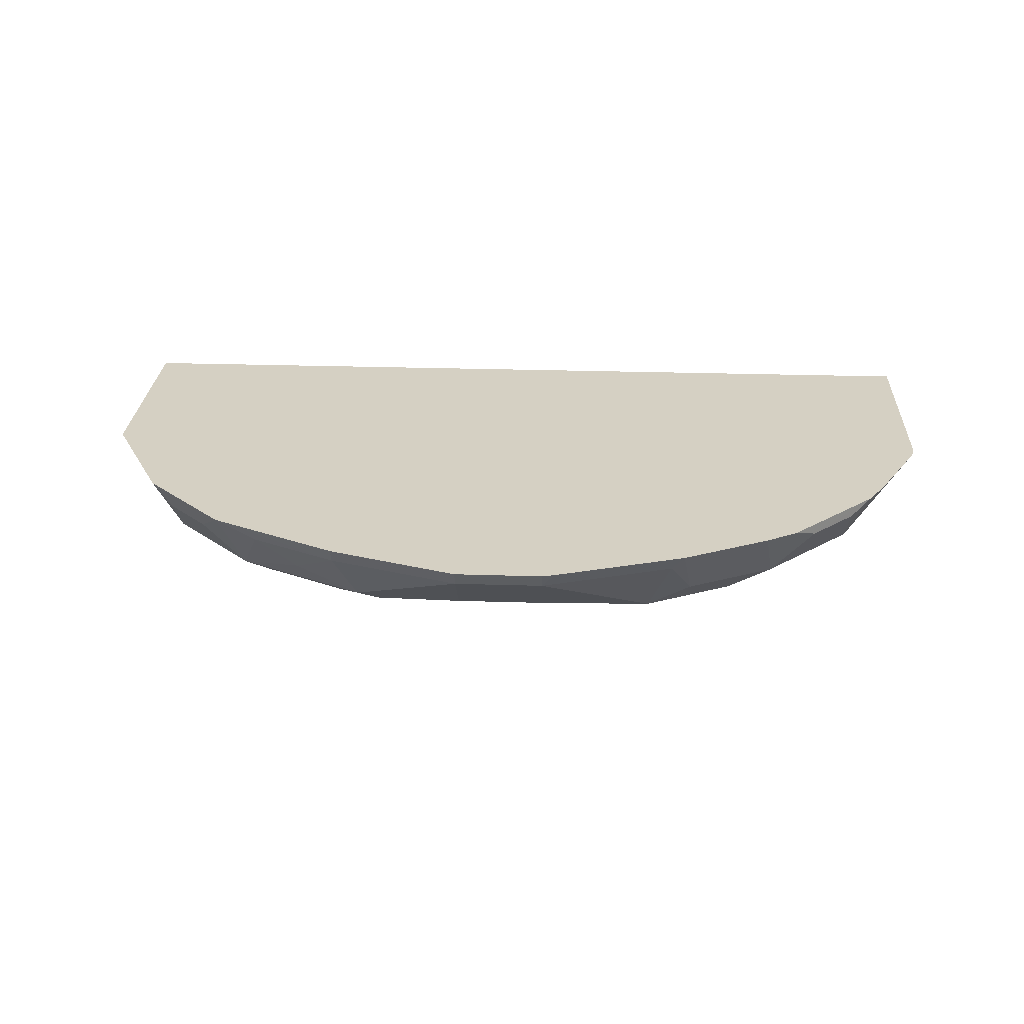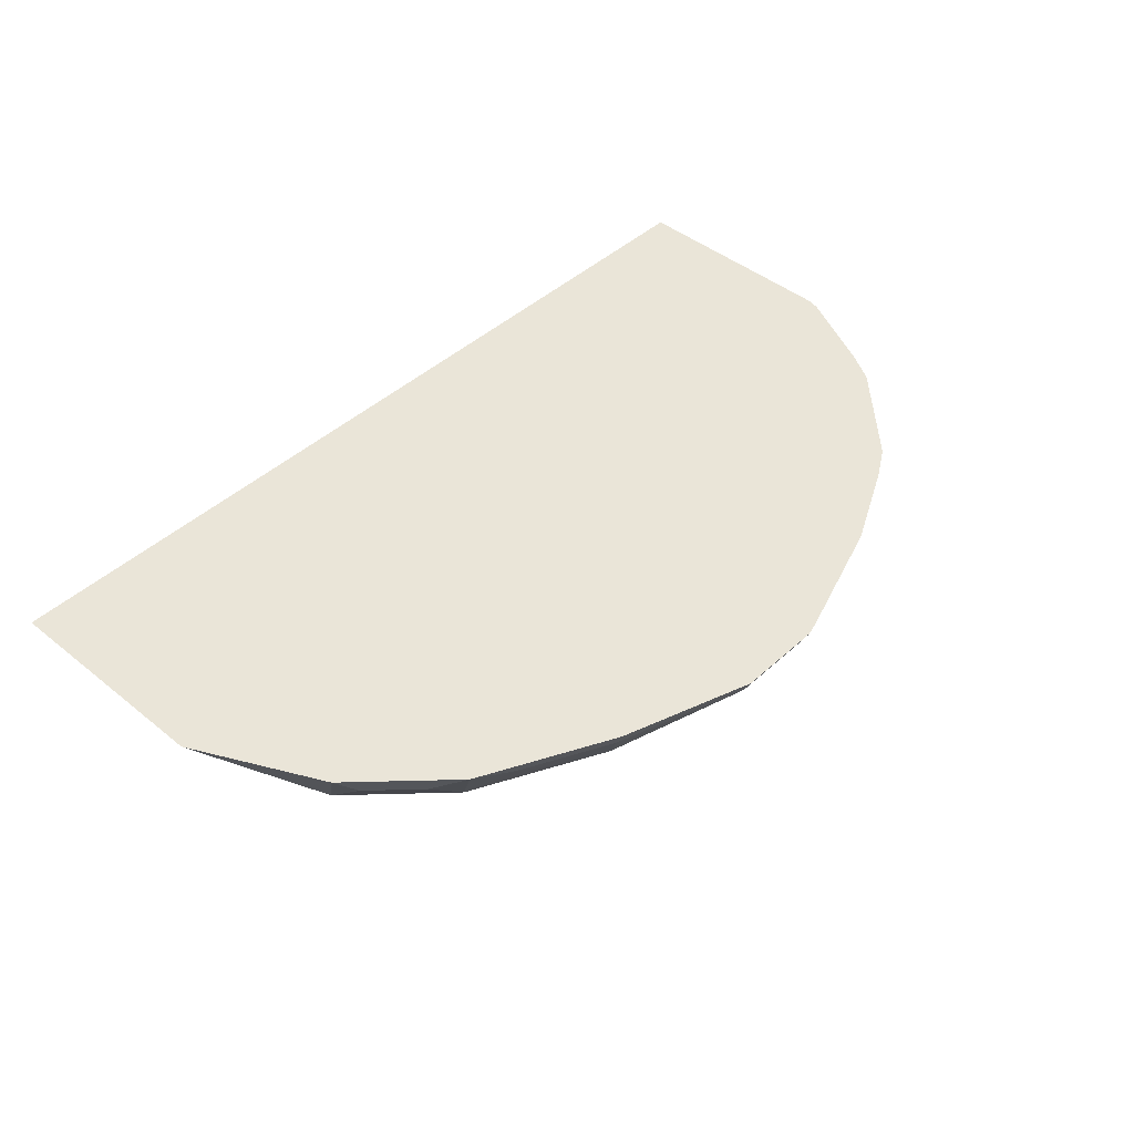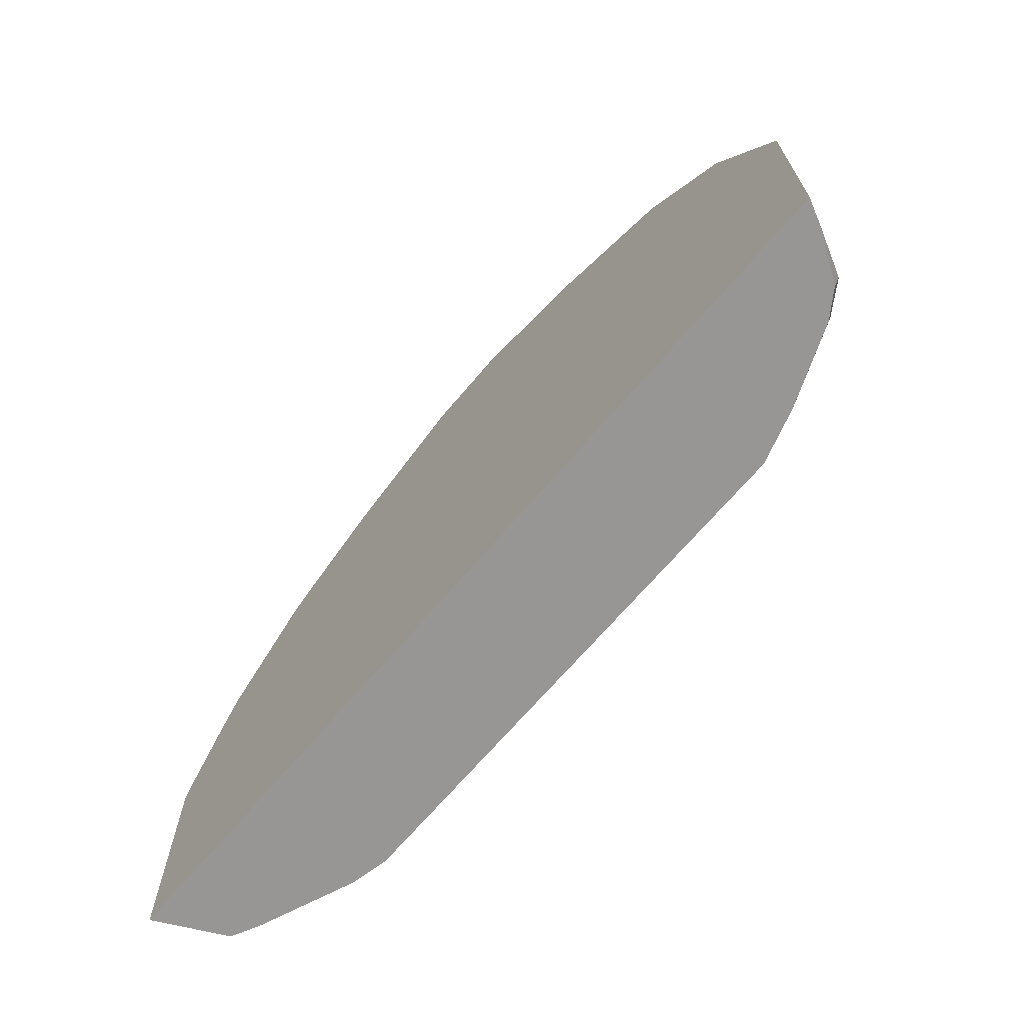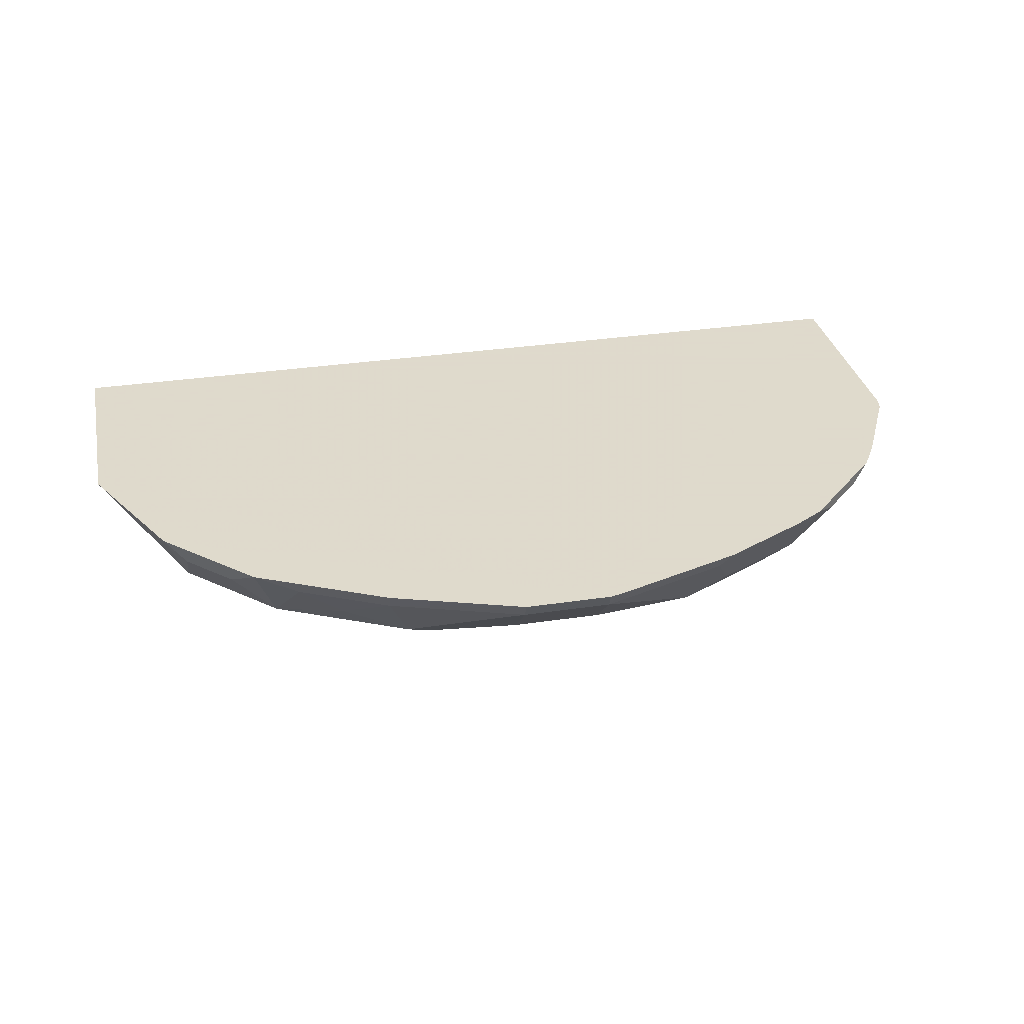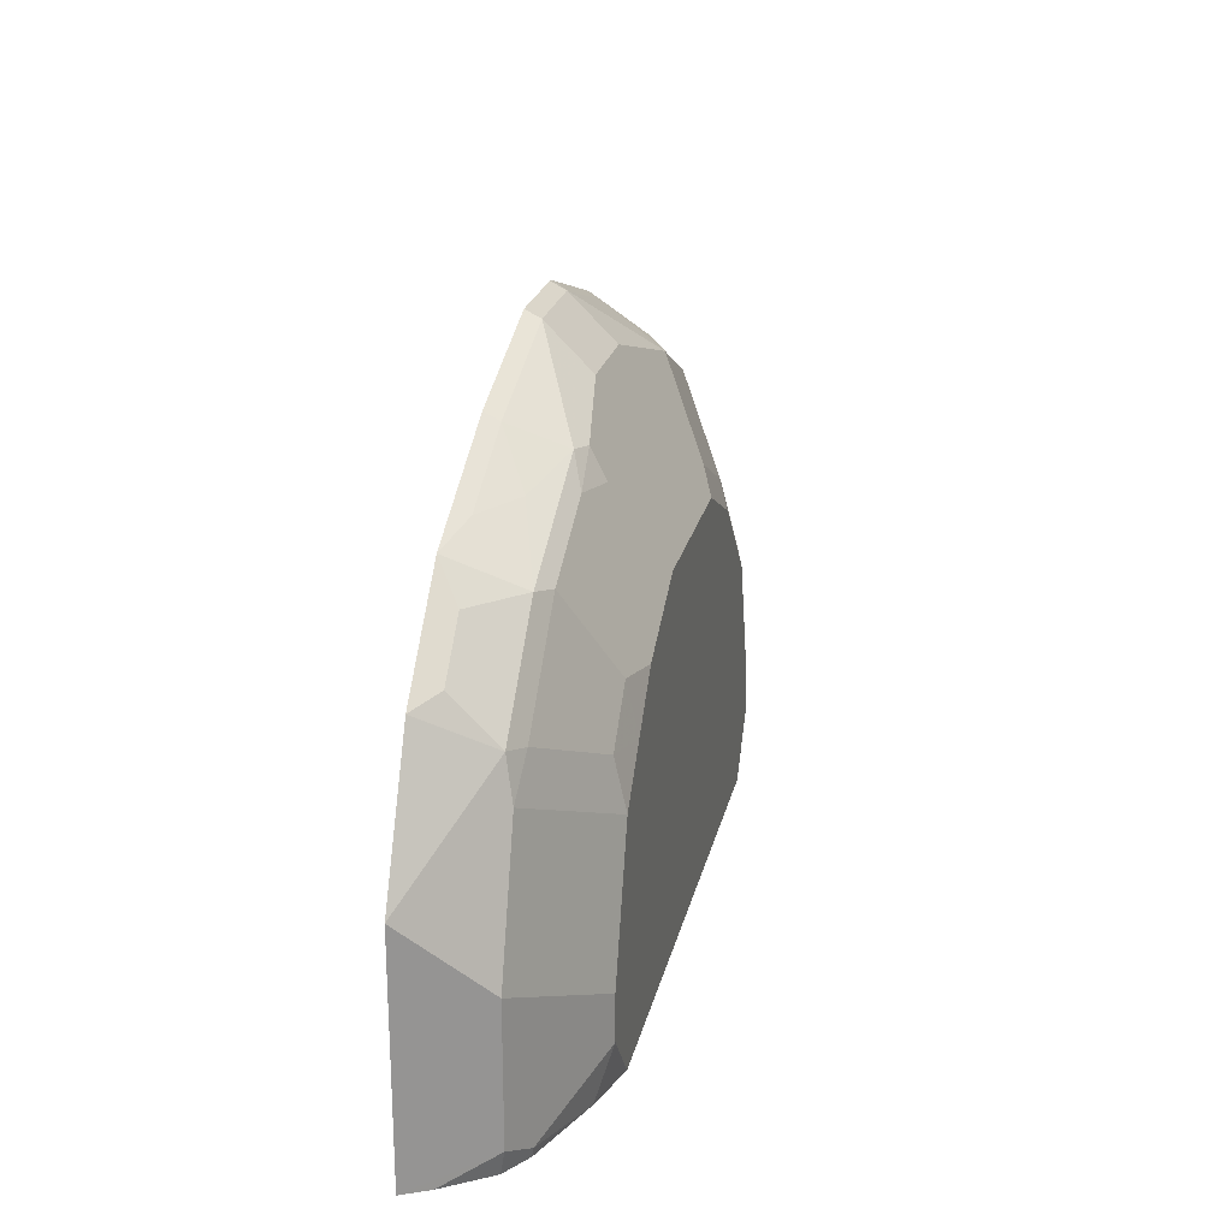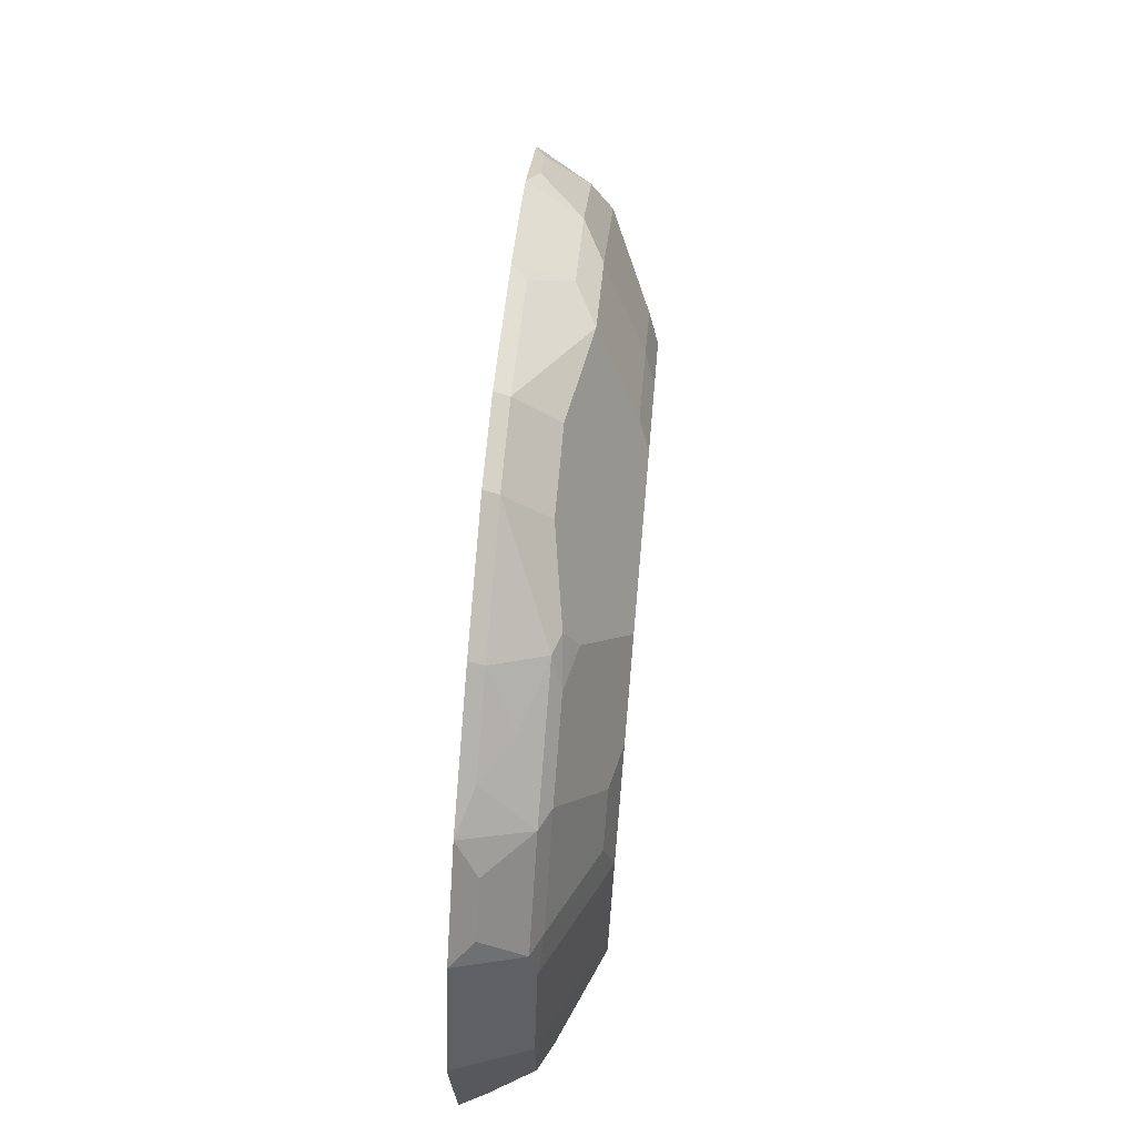
<metadata>
{"format":"obj","ext":"obj","renderer":"f3d","projection":"perspective","resolution":1024,"background":"white","views":[{"elev":26.1,"azim":2.9,"up":"+Y"},{"elev":44.5,"azim":-46.7,"up":"+Y"},{"elev":-68.0,"azim":-130.2,"up":"+Z"},{"elev":32.4,"azim":-11.9,"up":"+Y"},{"elev":22.8,"azim":-77.8,"up":"+Z"},{"elev":69.3,"azim":-84.9,"up":"+Z"}]}
</metadata>
<code>
v 0.4068 -0.6196 0.1465
v 0.2712 -0.6196 0.5424
v 0.4068 -0.6196 0.3486
v 0.3487 -0.6196 0.4649
v 0.404 -0.6196 0.3599
v 0.4002 -0.6327 0.3486
v 0.3292 -0.6681 0.4454
v 0.3292 -0.6875 0.4067
v 0.2518 -0.6681 0.5229
v 0.2905 -0.6294 0.5229
v 0.3292 -0.6294 0.4841
v 0.3652 -0.6196 0.4373
v 0.2436 -0.6196 0.5589
v 0.1662 -0.6196 0.5976
v 0.04998 -0.6196 0.6363
v 0.03877 -0.6327 0.6326
v 0.155 -0.6327 0.5939
v 0.1743 -0.6681 0.5616
v 0.1356 -0.6875 0.5616
v 0.03877 -0.6714 0.5939
v 0.09685 -0.7262 0.4841
v 0.1743 -0.7262 0.4454
v 0.07749 -0.7359 0.4648
v -0.07749 -0.7359 0.4648
v -0.03876 -0.6714 0.5939
v -0.1162 -0.6972 0.5422
v -0.2324 -0.6875 0.5083
v -0.1549 -0.6875 0.5471
v -0.1356 -0.6778 0.5713
v -0.1162 -0.6843 0.568
v -0.03876 -0.6326 0.6326
v -0.1549 -0.6326 0.5939
v -0.1937 -0.6585 0.5568
v -0.2517 -0.6778 0.5132
v -0.2324 -0.6326 0.5552
v -0.2713 -0.6196 0.5423
v -0.1549 -0.6196 0.6004
v 0.03877 -0.6196 0.6392
v -0.03876 -0.6196 0.6392
v -0.4068 -0.6196 0.1465
v -0.4068 -0.6196 0.3488
v -0.3487 -0.6196 0.4648
v -0.3292 -0.6778 0.4357
v -0.3292 -0.6391 0.4744
v -0.2905 -0.6391 0.5132
v -0.3099 -0.6875 0.4309
v -0.1937 -0.7262 0.4309
v -0.1549 -0.7359 0.426
v -0.1937 -0.7359 0.3874
v -0.2324 -0.7262 0.3922
v -0.2582 -0.723 0.3615
v -0.3357 -0.6843 0.4002
v -0.3679 -0.6778 0.3196
v -0.3744 -0.6843 0.2841
v -0.2711 -0.7359 0.2324
v -0.2324 -0.7359 0.3486
v -0.2711 -0.7359 0.1937
v -0.3486 -0.6972 0.155
v -0.2795 -0.722 0.1465
v -0.3469 -0.6955 0.1465
v -0.3701 -0.68 0.1465
v -0.3744 -0.6843 0.1679
v -0.3957 -0.6416 0.1465
v -0.2324 -0.7359 0.1465
v 0.0006876 -0.7359 0.1465
v 0.3758 -0.6815 0.1465
v 0.2324 -0.7359 0.1465
v 0.2711 -0.7359 0.1937
v 0.2711 -0.7359 0.2324
v 0.3486 -0.6972 0.155
v 0.368 -0.6875 0.2905
v 0.3744 -0.6843 0.155
v 0.3699 -0.685 0.1465
v 0.3496 -0.6951 0.1465
v 0.2665 -0.7283 0.1465
v 0.3744 -0.6843 0.2712
v 0.2518 -0.7262 0.368
v 0.2905 -0.7262 0.2518
v 0.2324 -0.7359 0.3486
v 0.213 -0.6875 0.5229
v 0.155 -0.7359 0.426
f 59 64 57
f 64 65 57
f 64 40 65
f 1 65 40
f 66 65 1
f 67 65 66
f 68 65 67
f 70 71 69
f 70 69 68
f 70 72 71
f 70 73 72
f 70 74 73
f 70 68 74
f 59 40 64
f 74 68 75
f 74 75 66
f 68 69 65
f 61 40 59
f 60 61 59
f 63 61 62
f 52 43 53
f 73 74 66
f 52 53 54
f 52 54 51
f 55 51 54
f 55 56 51
f 55 57 56
f 63 40 61
f 58 57 55
f 60 59 58
f 60 62 61
f 60 58 62
f 58 54 62
f 58 55 54
f 62 54 40
f 63 62 40
f 58 59 57
f 73 66 72
f 24 65 69
f 71 72 76
f 49 50 56
f 51 56 50
f 48 49 24
f 56 57 65
f 23 24 81
f 23 81 22
f 6 76 3
f 24 56 65
f 66 3 76
f 75 67 66
f 75 68 67
f 41 40 54
f 41 54 53
f 43 41 53
f 36 38 42
f 15 2 1
f 66 1 3
f 72 66 76
f 46 43 52
f 24 79 81
f 71 76 6
f 71 6 8
f 77 71 8
f 78 71 77
f 78 69 71
f 78 77 69
f 77 79 69
f 24 69 79
f 77 22 79
f 22 8 80
f 22 80 19
f 80 9 19
f 80 8 9
f 18 19 9
f 18 9 14
f 79 22 81
f 77 8 22
f 46 52 51
f 49 56 24
f 47 46 50
f 14 2 15
f 16 14 15
f 17 14 16
f 17 18 14
f 17 16 19
f 20 19 16
f 21 19 20
f 13 2 14
f 21 22 19
f 21 24 23
f 21 20 24
f 25 24 20
f 26 24 25
f 26 27 24
f 28 27 26
f 28 29 27
f 21 23 22
f 28 30 29
f 13 14 9
f 10 2 9
f 46 51 50
f 2 3 1
f 4 3 2
f 5 3 4
f 5 6 3
f 7 6 5
f 7 8 6
f 13 9 2
f 7 9 8
f 11 10 7
f 11 4 10
f 11 7 4
f 12 4 7
f 12 5 4
f 12 7 5
f 10 4 2
f 7 10 9
f 28 26 30
f 17 19 18
f 29 30 25
f 41 38 40
f 41 42 38
f 43 42 41
f 44 42 43
f 44 36 42
f 45 36 44
f 34 36 45
f 34 45 44
f 34 44 43
f 34 43 46
f 34 46 27
f 34 27 29
f 26 25 30
f 47 24 27
f 47 48 24
f 47 49 48
f 47 50 49
f 38 1 40
f 38 15 1
f 47 27 46
f 38 39 16
f 29 25 31
f 38 16 15
f 29 31 32
f 33 34 29
f 35 34 33
f 35 36 34
f 35 32 36
f 35 33 32
f 33 29 32
f 37 38 36
f 37 39 38
f 37 32 39
f 32 31 39
f 31 16 39
f 25 20 16
f 37 36 32
f 25 16 31

</code>
